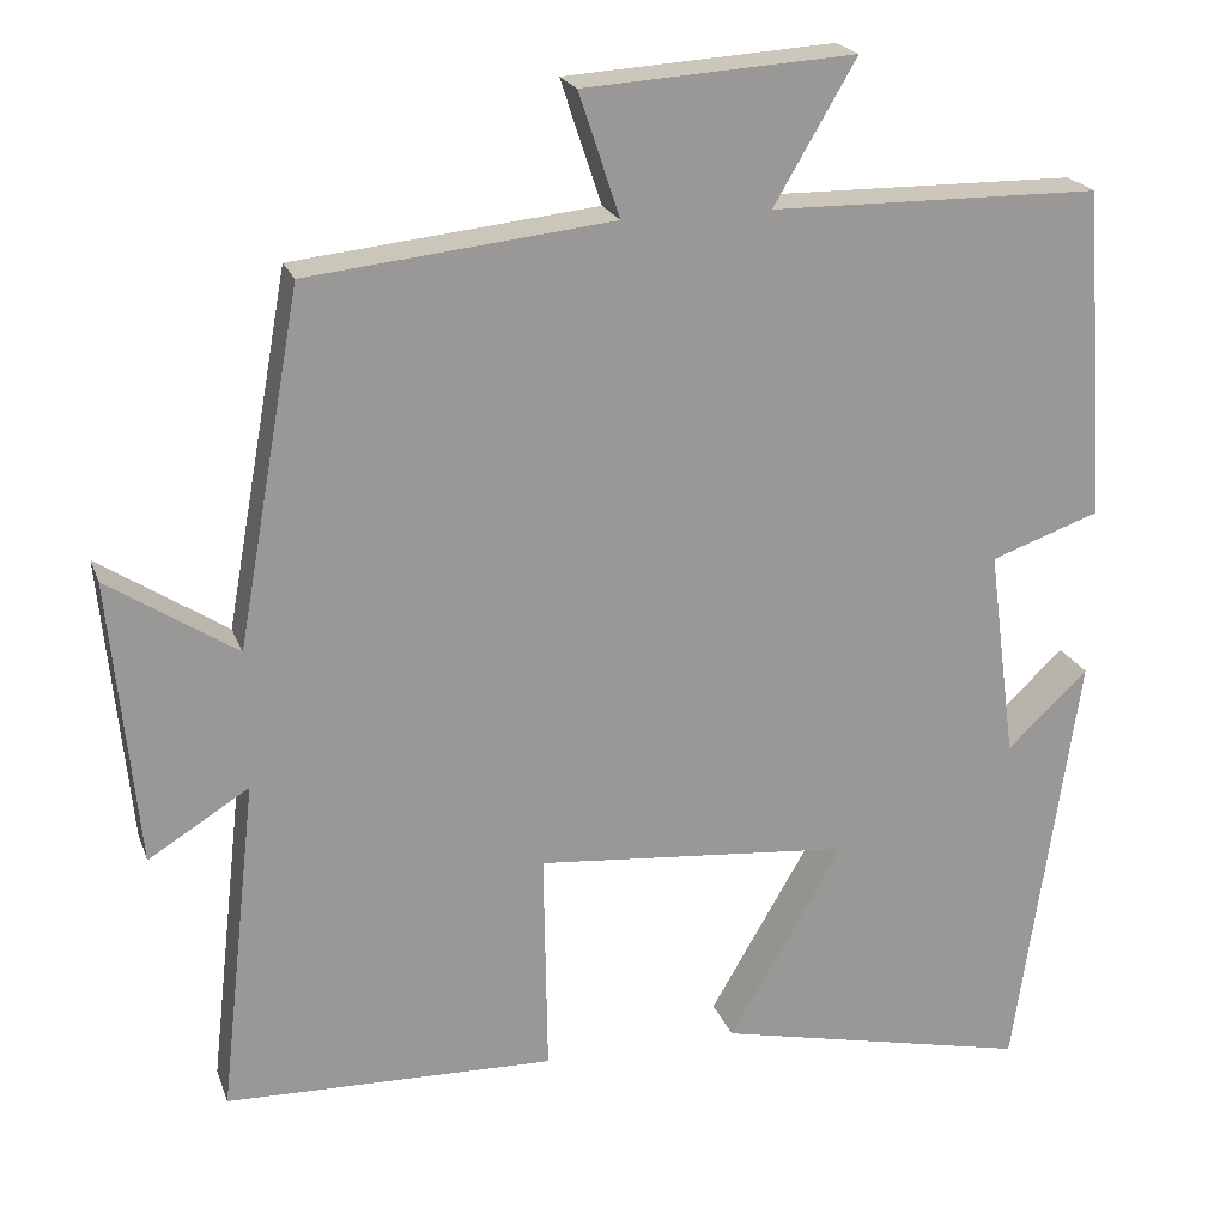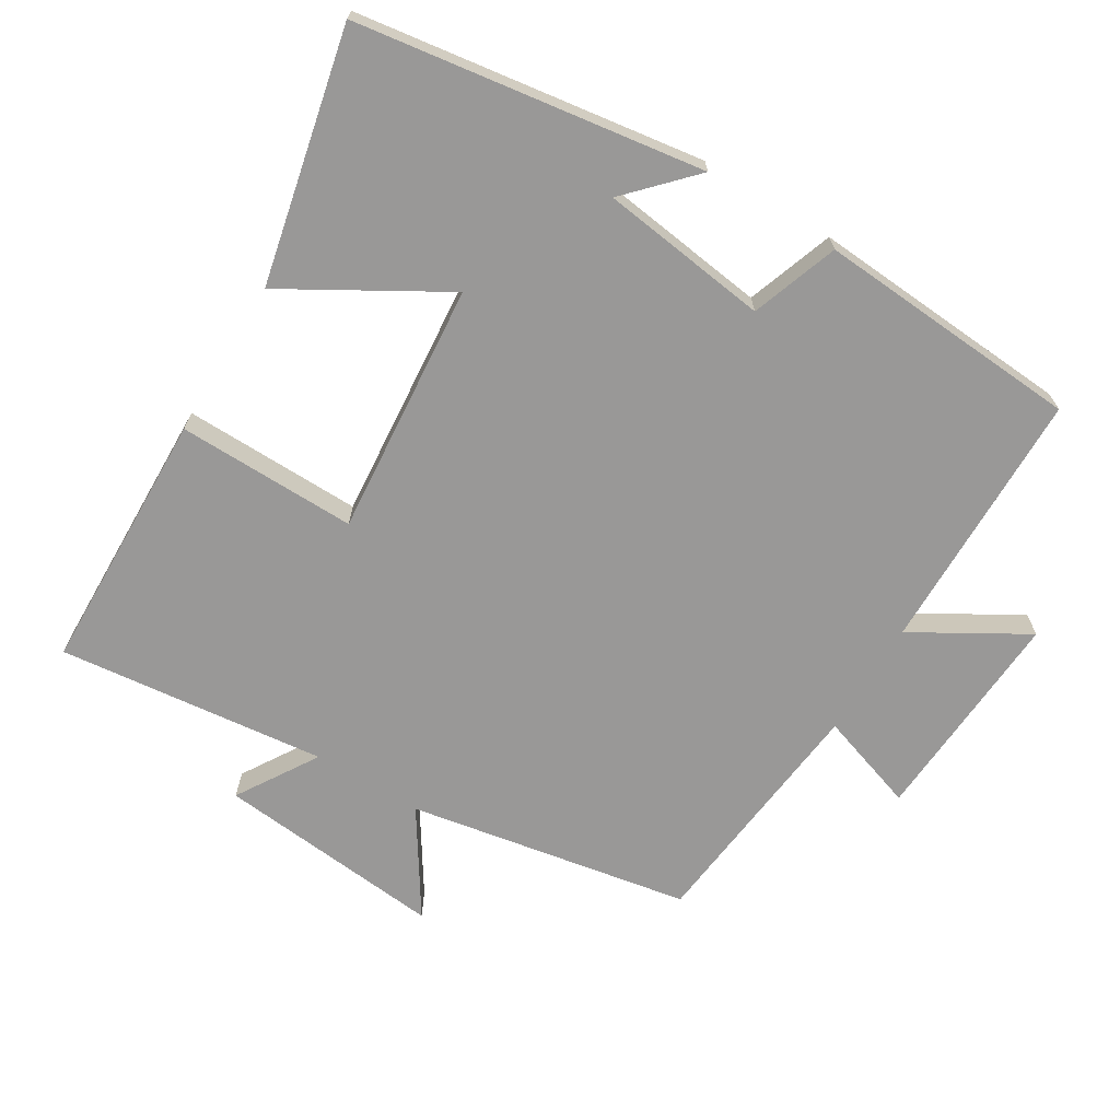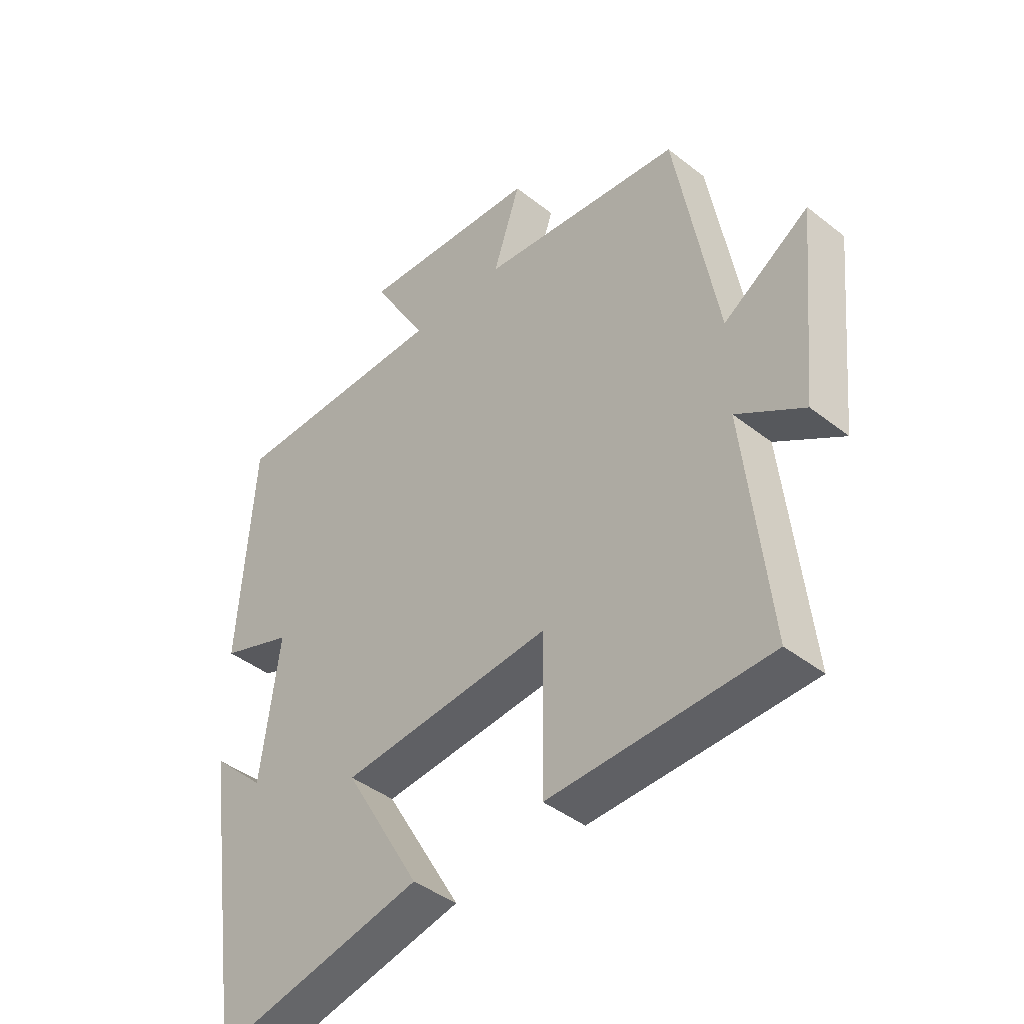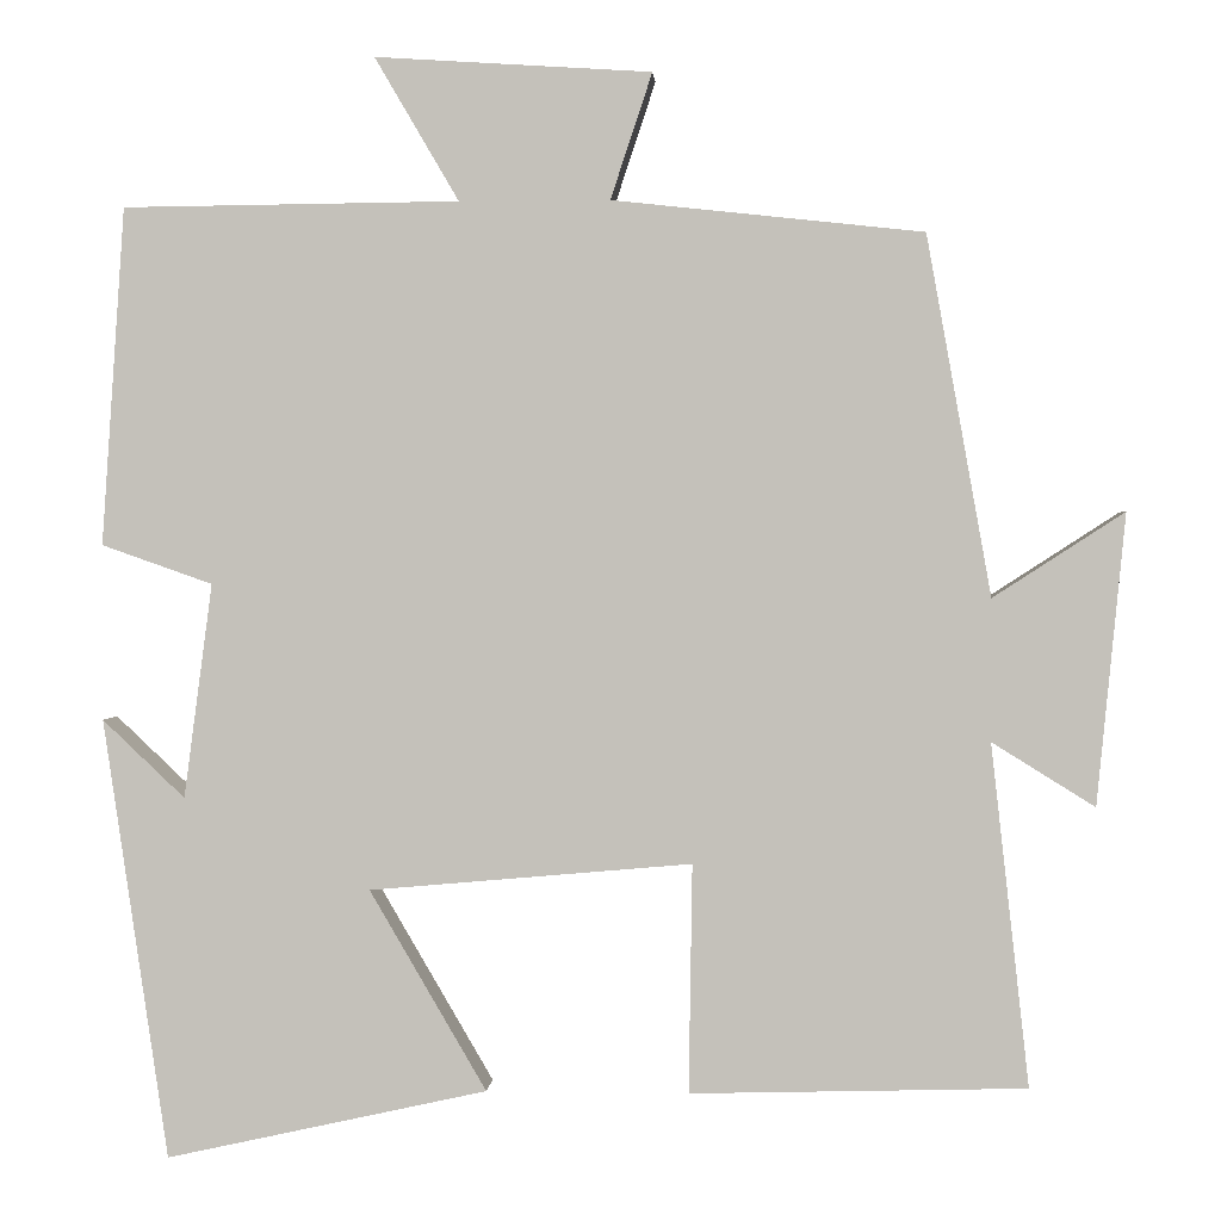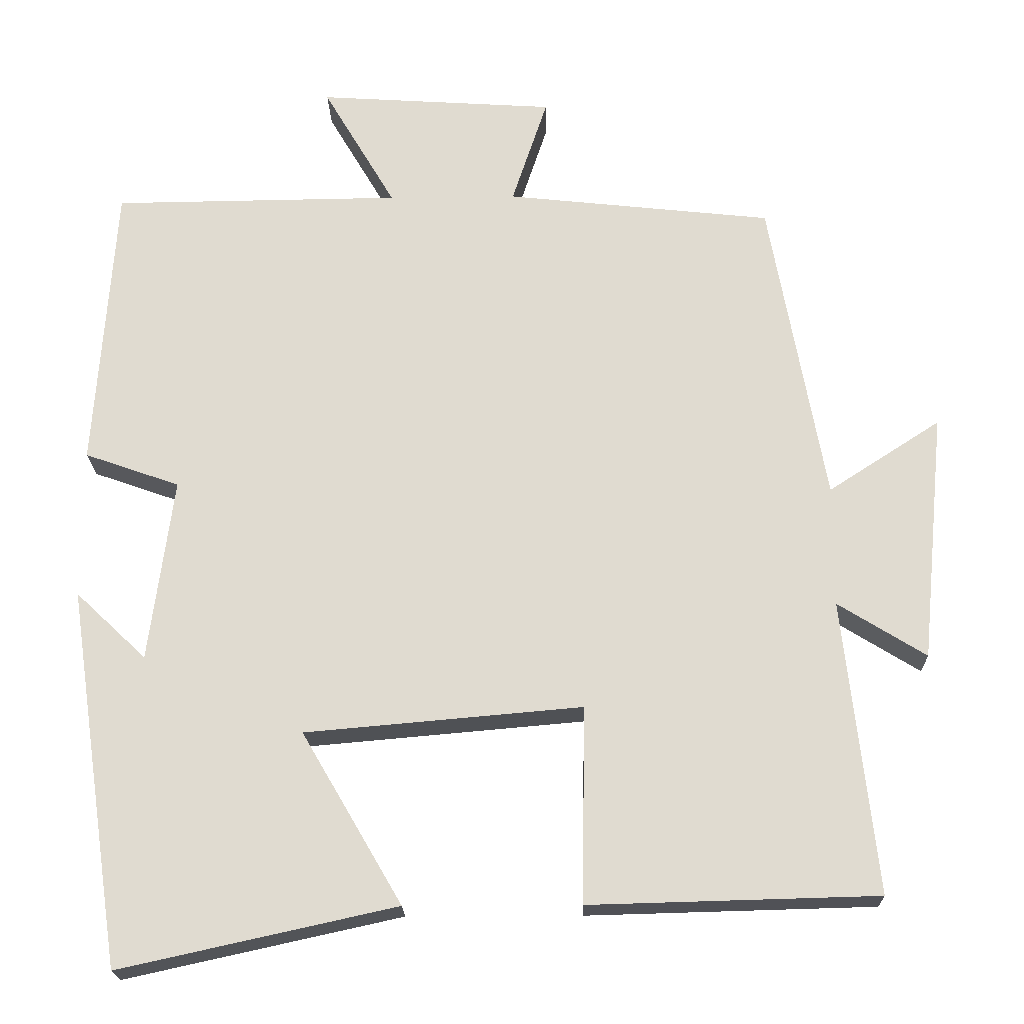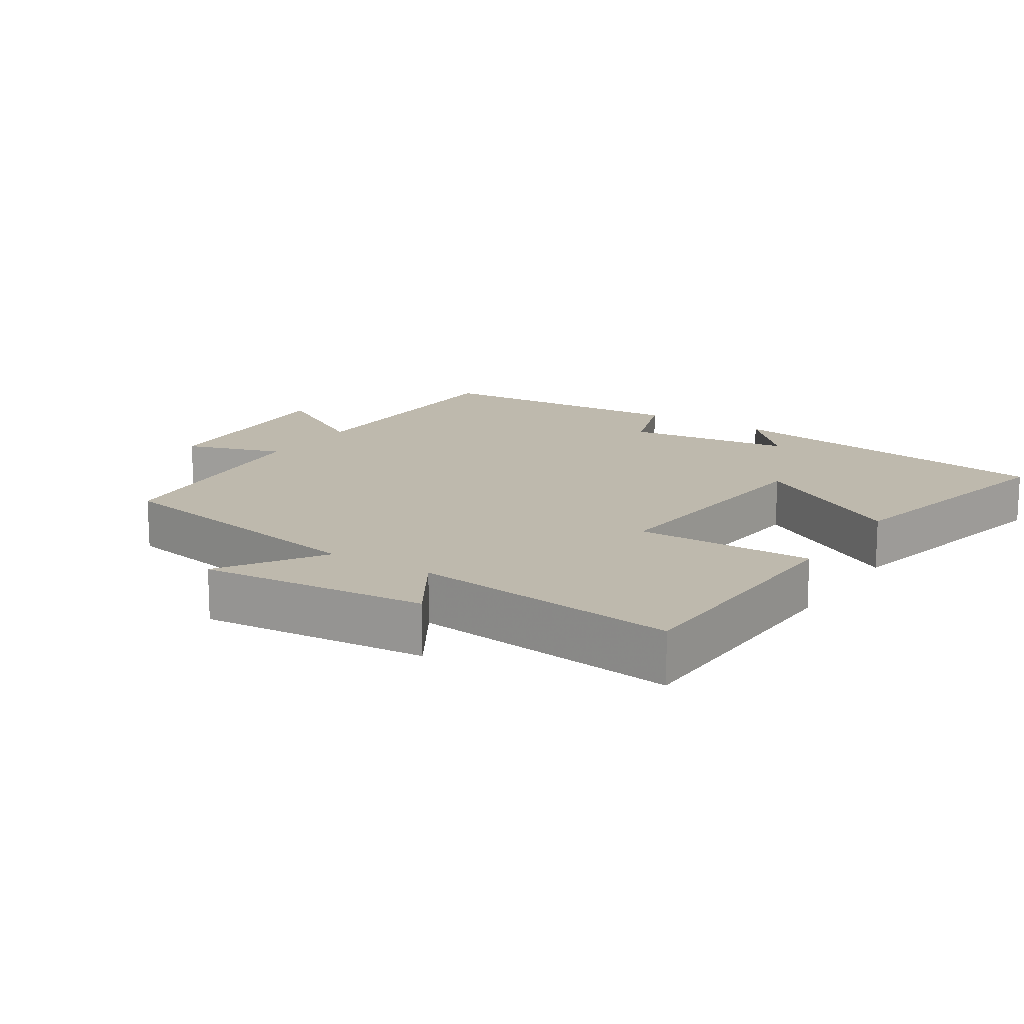
<metadata>
{"format":"obj","ext":"obj","renderer":"f3d","projection":"perspective","resolution":1024,"background":"white","views":[{"elev":21.0,"azim":163.3,"up":"+Z"},{"elev":-68.7,"azim":-121.3,"up":"+Y"},{"elev":-42.3,"azim":46.8,"up":"+Z"},{"elev":1.2,"azim":3.6,"up":"+Z"},{"elev":-20.4,"azim":1.3,"up":"+Z"},{"elev":15.2,"azim":123.1,"up":"+Y"}]}
</metadata>
<code>
v 0.543 0.07 -0.49
v 0.164 0.07 -0.5
v 0.168 0.07 -0.242
v -0.196 0.07 -0.274
v -0.064 0.07 -0.5
v -0.427 0.07 -0.58
v -0.5 0.07 -0.083
v -0.407 0.07 -0.171
v -0.375 0.07 0.071
v -0.5 0.07 0.115
v -0.474 0.07 0.496
v -0.094 0.07 0.5
v -0.189 0.07 0.662
v 0.123 0.07 0.642
v 0.076 0.07 0.5
v 0.427 0.07 0.462
v 0.5 0.07 0.056
v 0.648 0.07 0.152
v 0.616 0.07 -0.176
v 0.5 0.07 -0.104
v 0.543 0 -0.49
v 0.164 0 -0.5
v 0.168 0 -0.242
v -0.196 0 -0.274
v -0.064 0 -0.5
v -0.427 0 -0.58
v -0.5 0 -0.083
v -0.407 0 -0.171
v -0.375 0 0.071
v -0.5 0 0.115
v -0.474 0 0.496
v -0.094 0 0.5
v -0.189 0 0.662
v 0.123 0 0.642
v 0.076 0 0.5
v 0.427 0 0.462
v 0.5 0 0.056
v 0.648 0 0.152
v 0.616 0 -0.176
v 0.5 0 -0.104
f 17 18 19 20
f 15 16 17 20
f 15 20 1
f 12 13 14 15
f 11 12 15
f 10 11 15
f 9 10 15
f 8 9 15
f 5 6 7 8
f 4 5 8
f 3 4 8 15
f 1 2 3
f 1 3 15
f 40 39 38 37
f 40 37 36 35
f 21 40 35
f 35 34 33 32
f 35 32 31
f 35 31 30
f 35 30 29
f 35 29 28
f 28 27 26 25
f 28 25 24
f 35 28 24 23
f 23 22 21
f 35 23 21
f 1 21 22 2
f 2 22 23 3
f 3 23 24 4
f 4 24 25 5
f 5 25 26 6
f 6 26 27 7
f 7 27 28 8
f 8 28 29 9
f 9 29 30 10
f 10 30 31 11
f 11 31 32 12
f 12 32 33 13
f 13 33 34 14
f 14 34 35 15
f 15 35 36 16
f 16 36 37 17
f 17 37 38 18
f 18 38 39 19
f 19 39 40 20
f 20 40 21 1

</code>
